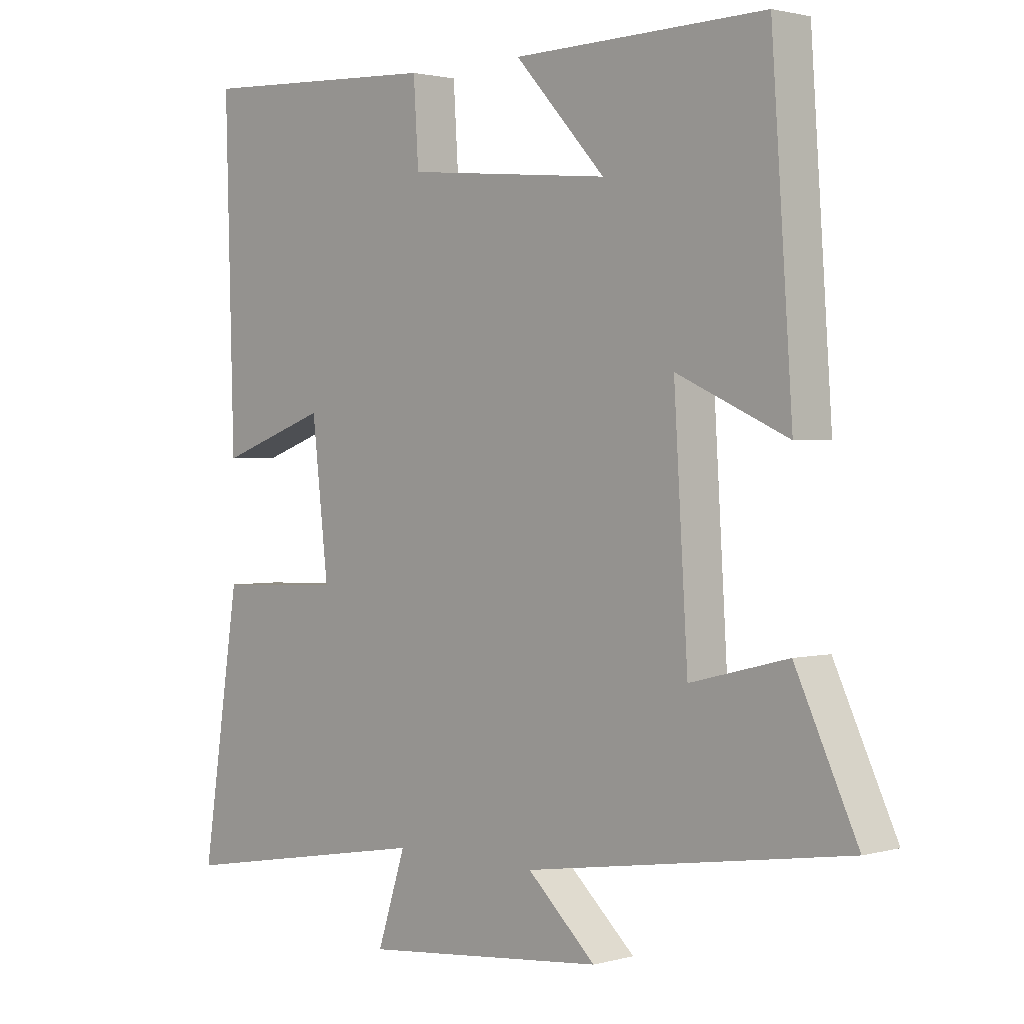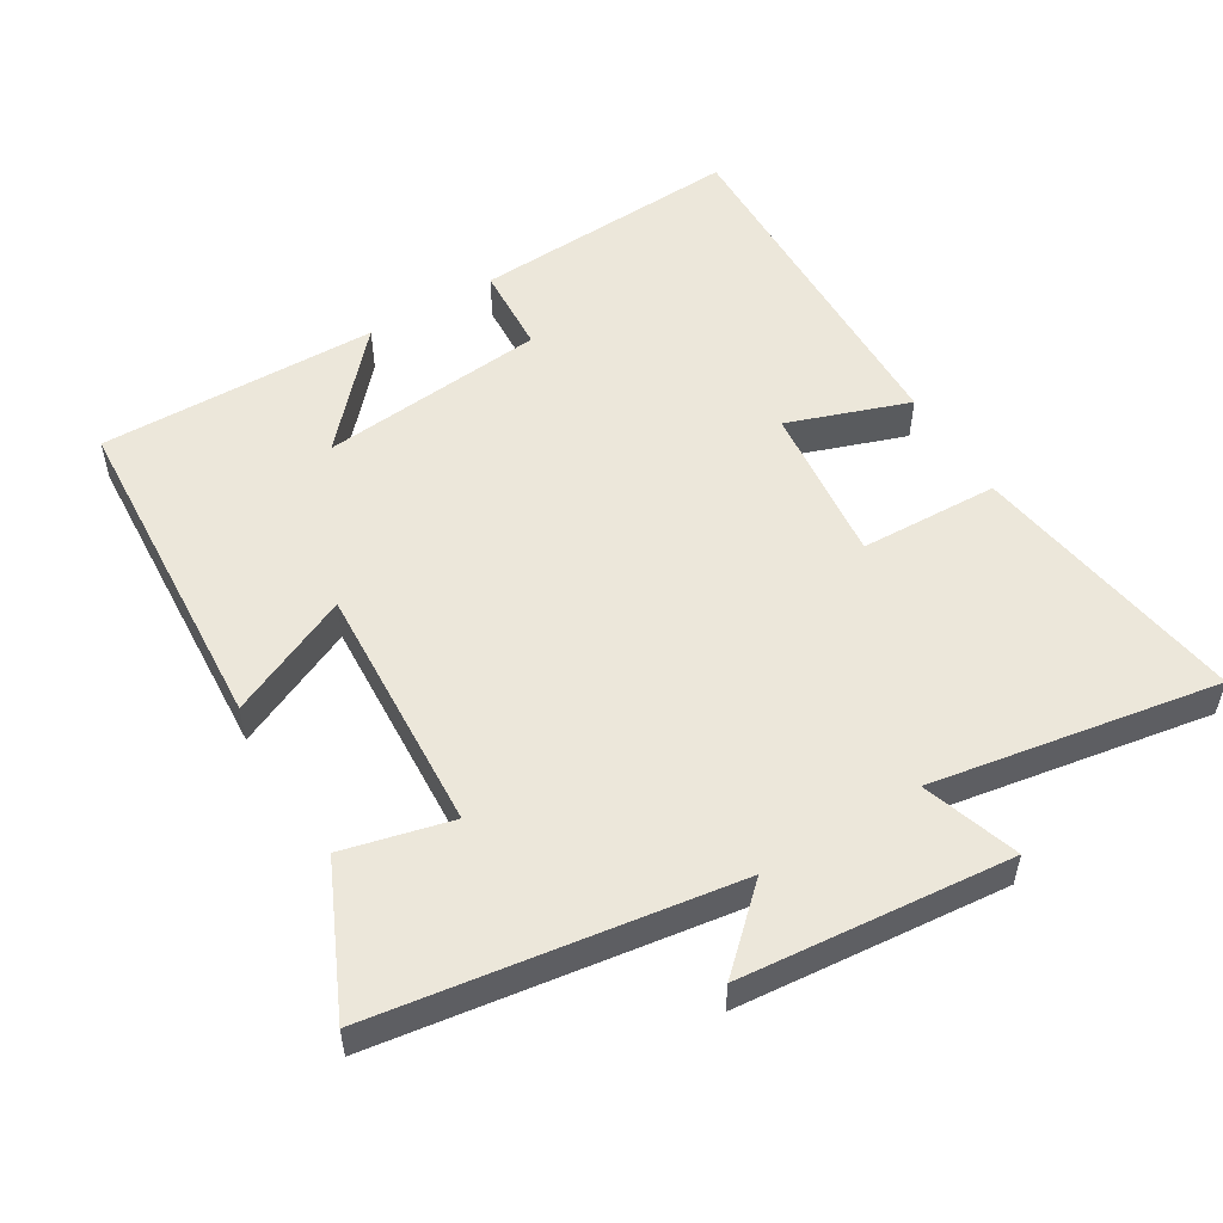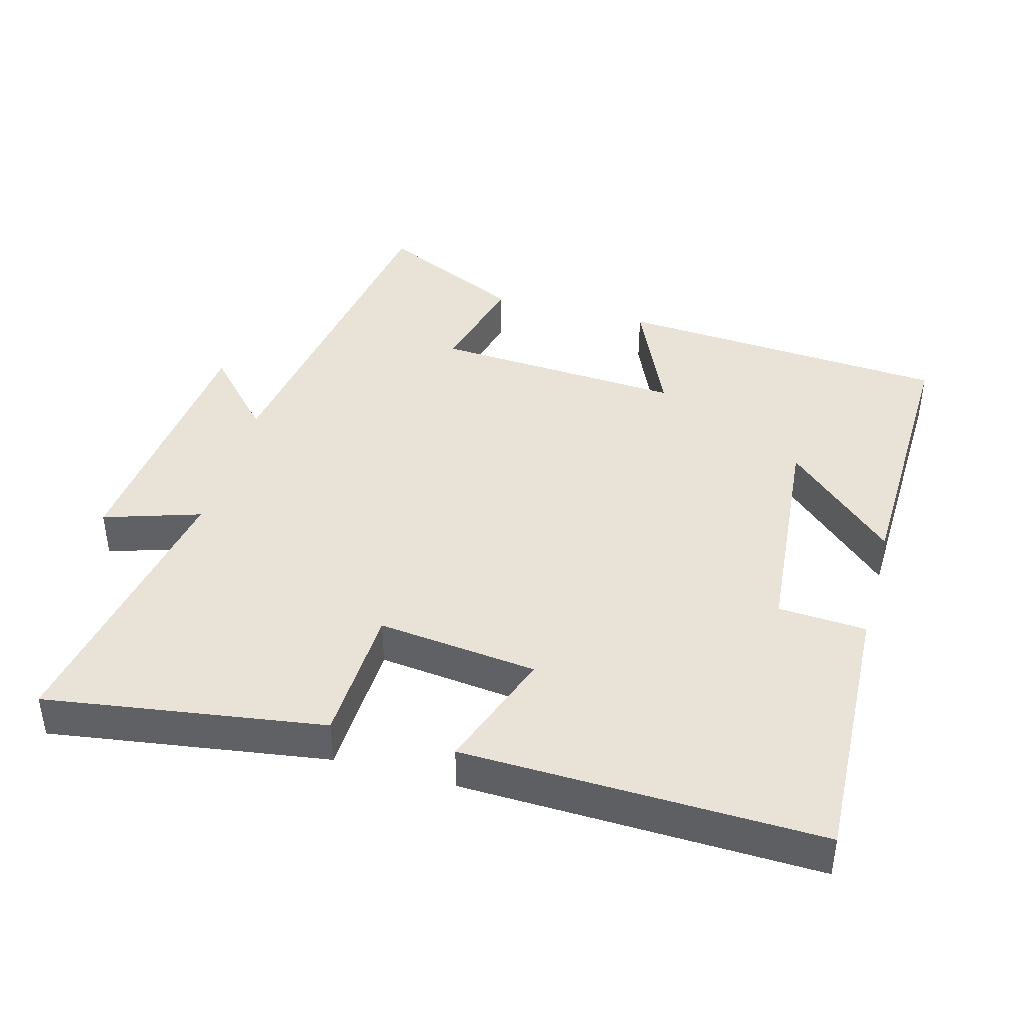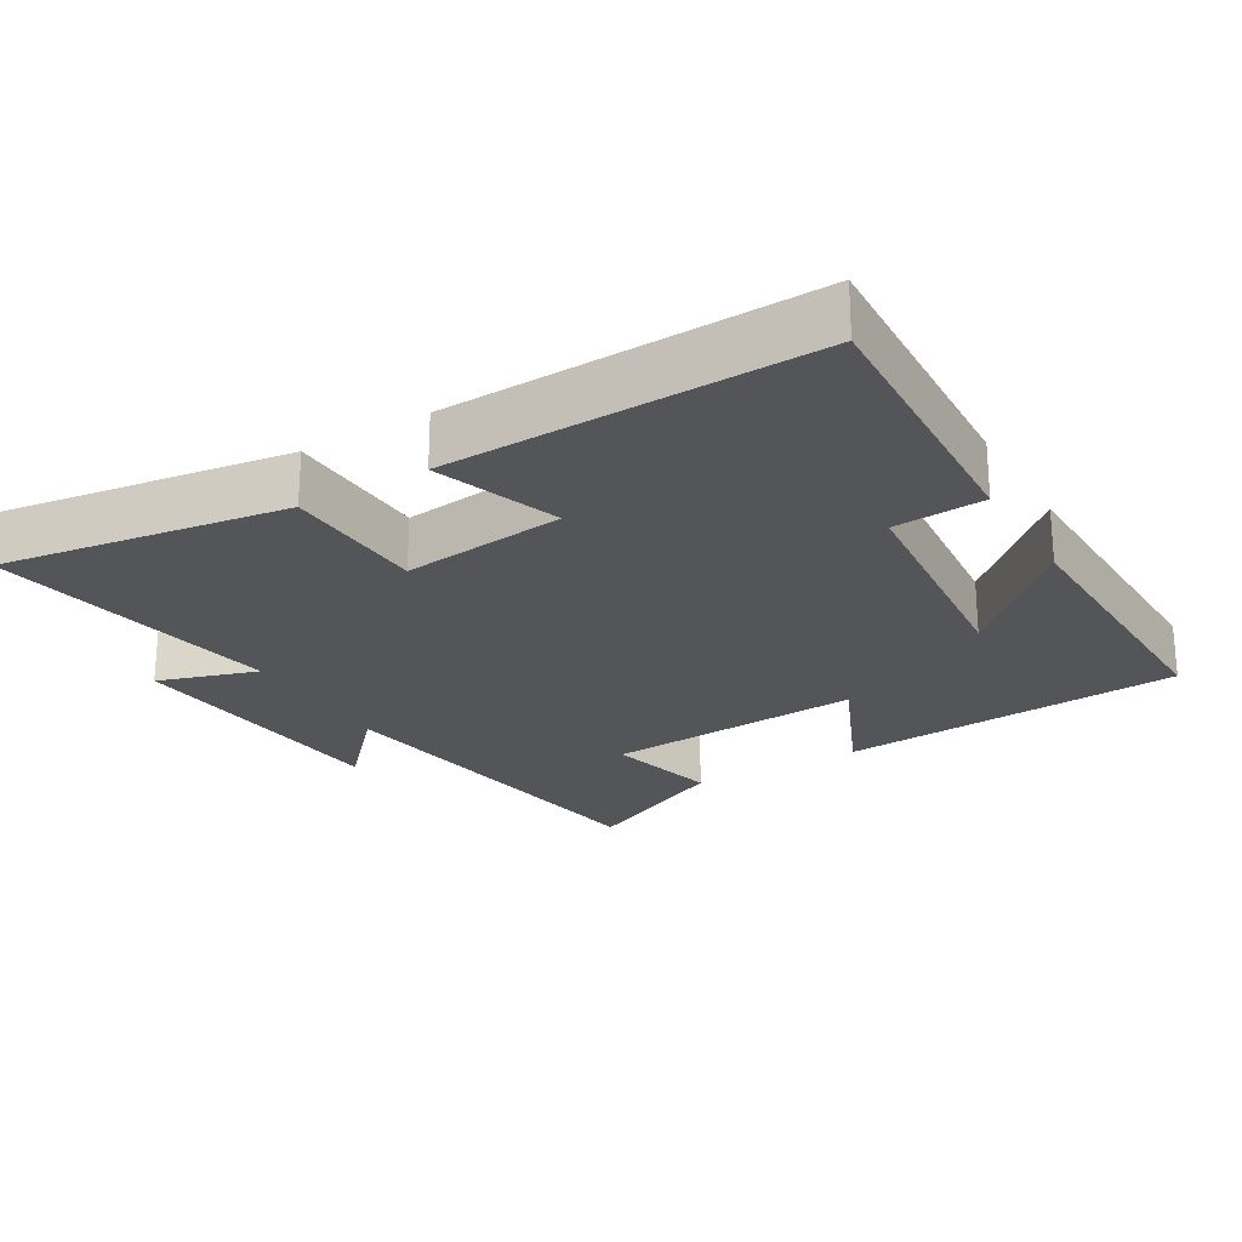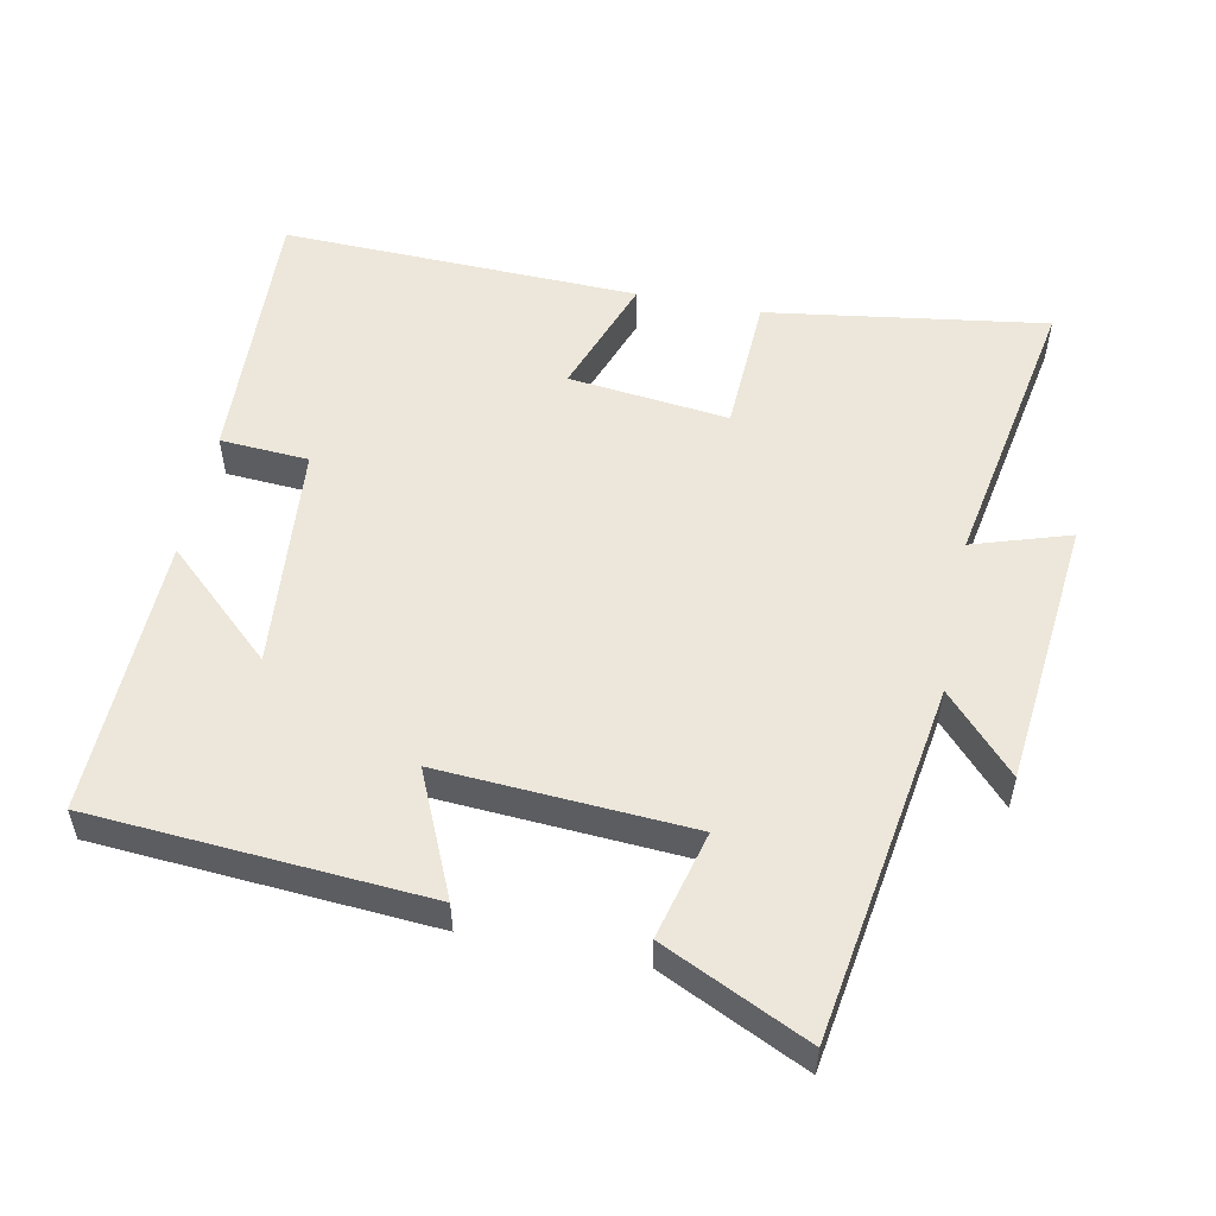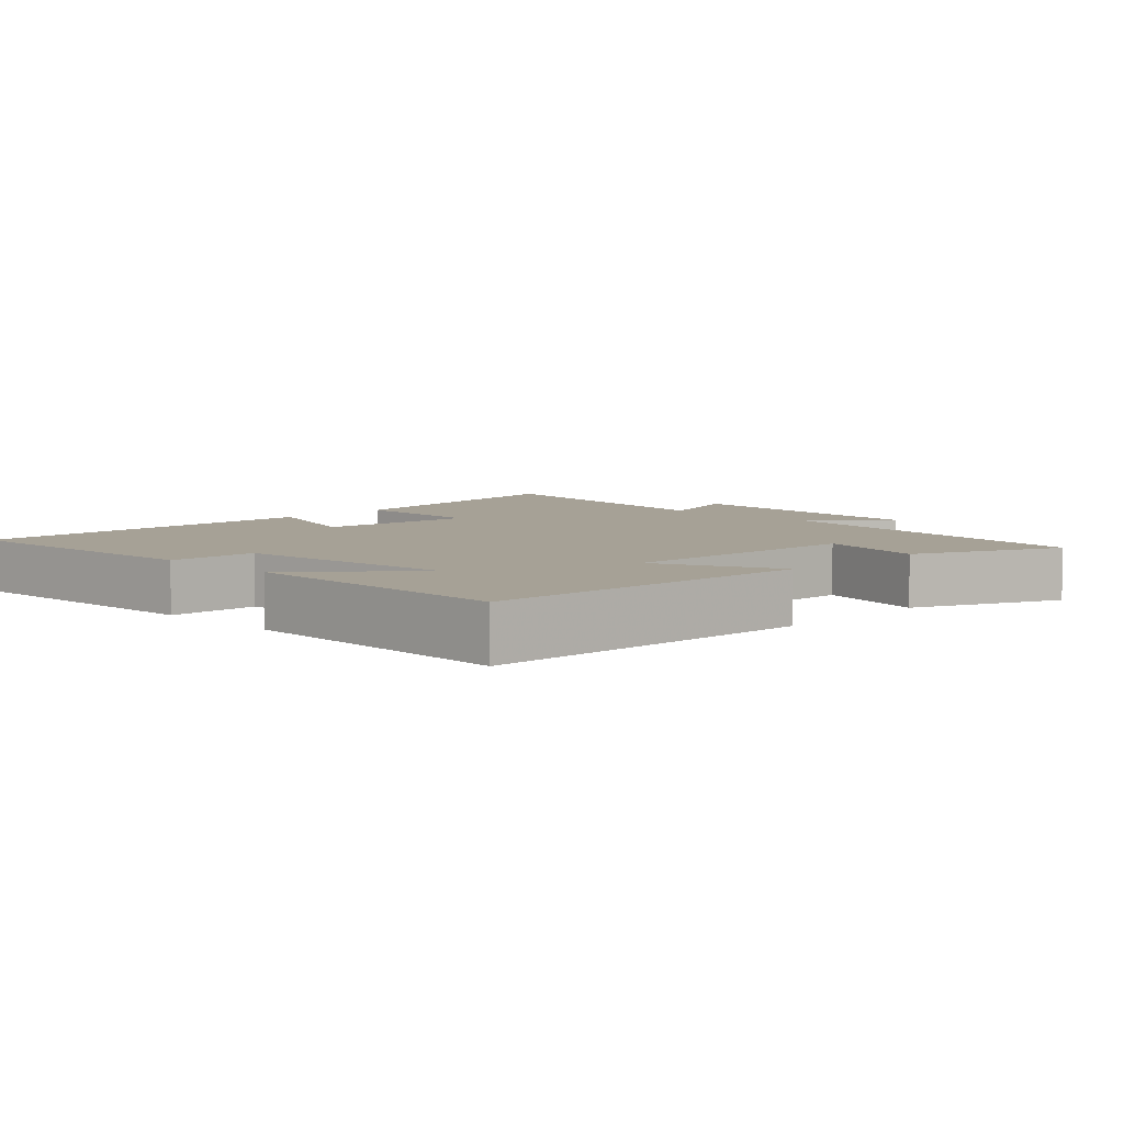
<metadata>
{"format":"obj","ext":"obj","renderer":"f3d","projection":"perspective","resolution":1024,"background":"white","views":[{"elev":1.7,"azim":45.6,"up":"+Z"},{"elev":53.4,"azim":148.5,"up":"+Y"},{"elev":41.9,"azim":-74.6,"up":"+Y"},{"elev":-24.1,"azim":-59.4,"up":"+Y"},{"elev":53.7,"azim":101.5,"up":"+Y"},{"elev":6.2,"azim":44.3,"up":"+Y"}]}
</metadata>
<code>
v 0.467 0.07 0.51
v 0.5 0.07 0.03
v 0.323 0.07 0.109
v 0.345 0.07 -0.251
v 0.5 0.07 -0.212
v 0.598 0.07 -0.421
v 0.086 0.07 -0.5
v 0.195 0.07 -0.601
v -0.193 0.07 -0.639
v -0.148 0.07 -0.5
v -0.56 0.07 -0.573
v -0.5 0.07 -0.172
v -0.3 0.07 -0.164
v -0.326 0.07 0.066
v -0.5 0.07 0.004
v -0.514 0.07 0.518
v -0.125 0.07 0.5
v -0.117 0.07 0.373
v 0.209 0.07 0.343
v 0.065 0.07 0.5
v 0.467 0 0.51
v 0.5 0 0.03
v 0.323 0 0.109
v 0.345 0 -0.251
v 0.5 0 -0.212
v 0.598 0 -0.421
v 0.086 0 -0.5
v 0.195 0 -0.601
v -0.193 0 -0.639
v -0.148 0 -0.5
v -0.56 0 -0.573
v -0.5 0 -0.172
v -0.3 0 -0.164
v -0.326 0 0.066
v -0.5 0 0.004
v -0.514 0 0.518
v -0.125 0 0.5
v -0.117 0 0.373
v 0.209 0 0.343
v 0.065 0 0.5
f 19 20 1 2
f 18 19 2 3
f 16 17 18
f 15 16 18
f 14 15 18
f 18 3 4
f 14 18 4
f 13 14 4
f 12 13 4
f 11 12 4
f 10 11 4
f 7 8 9 10
f 6 7 10
f 5 6 10
f 4 5 10
f 22 21 40 39
f 23 22 39 38
f 38 37 36
f 38 36 35
f 38 35 34
f 24 23 38
f 24 38 34
f 24 34 33
f 24 33 32
f 24 32 31
f 24 31 30
f 30 29 28 27
f 30 27 26
f 30 26 25
f 30 25 24
f 1 21 22 2
f 2 22 23 3
f 3 23 24 4
f 4 24 25 5
f 5 25 26 6
f 6 26 27 7
f 7 27 28 8
f 8 28 29 9
f 9 29 30 10
f 10 30 31 11
f 11 31 32 12
f 12 32 33 13
f 13 33 34 14
f 14 34 35 15
f 15 35 36 16
f 16 36 37 17
f 17 37 38 18
f 18 38 39 19
f 19 39 40 20
f 20 40 21 1

</code>
